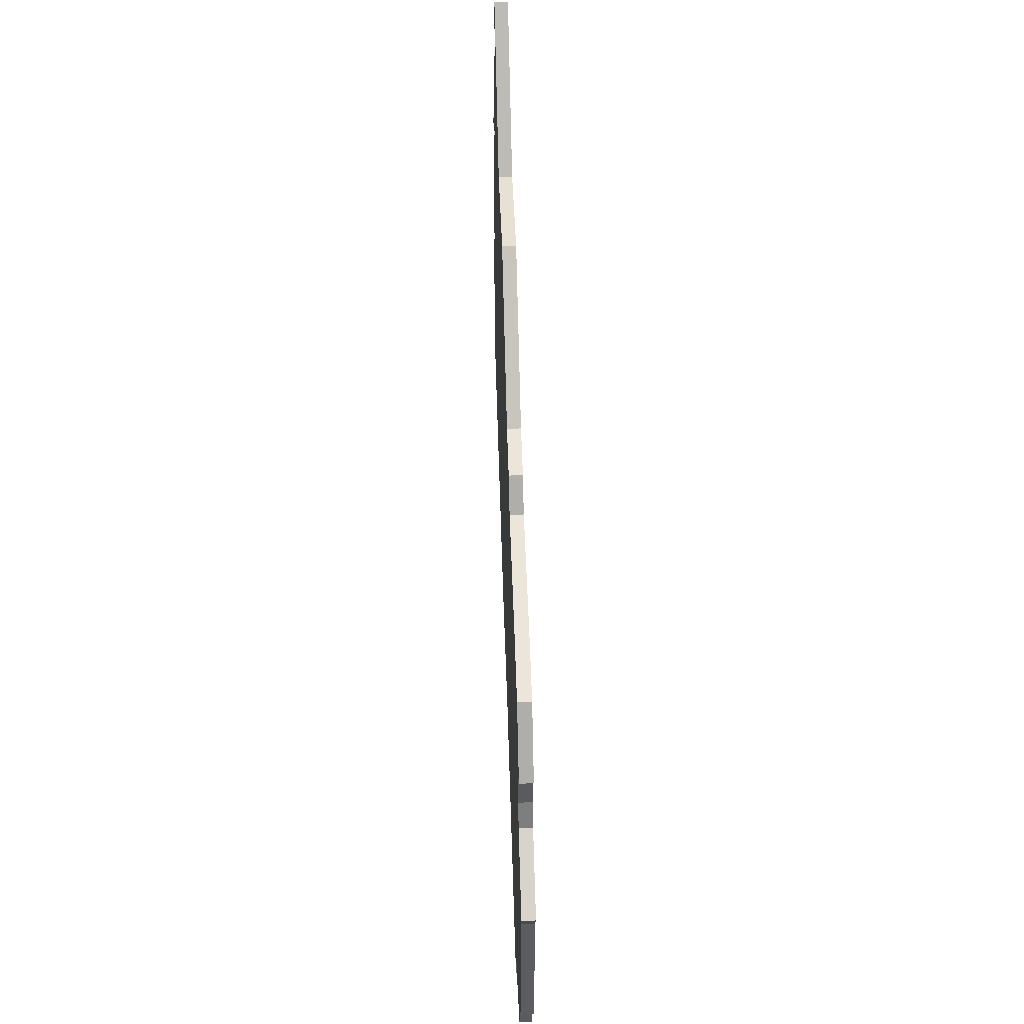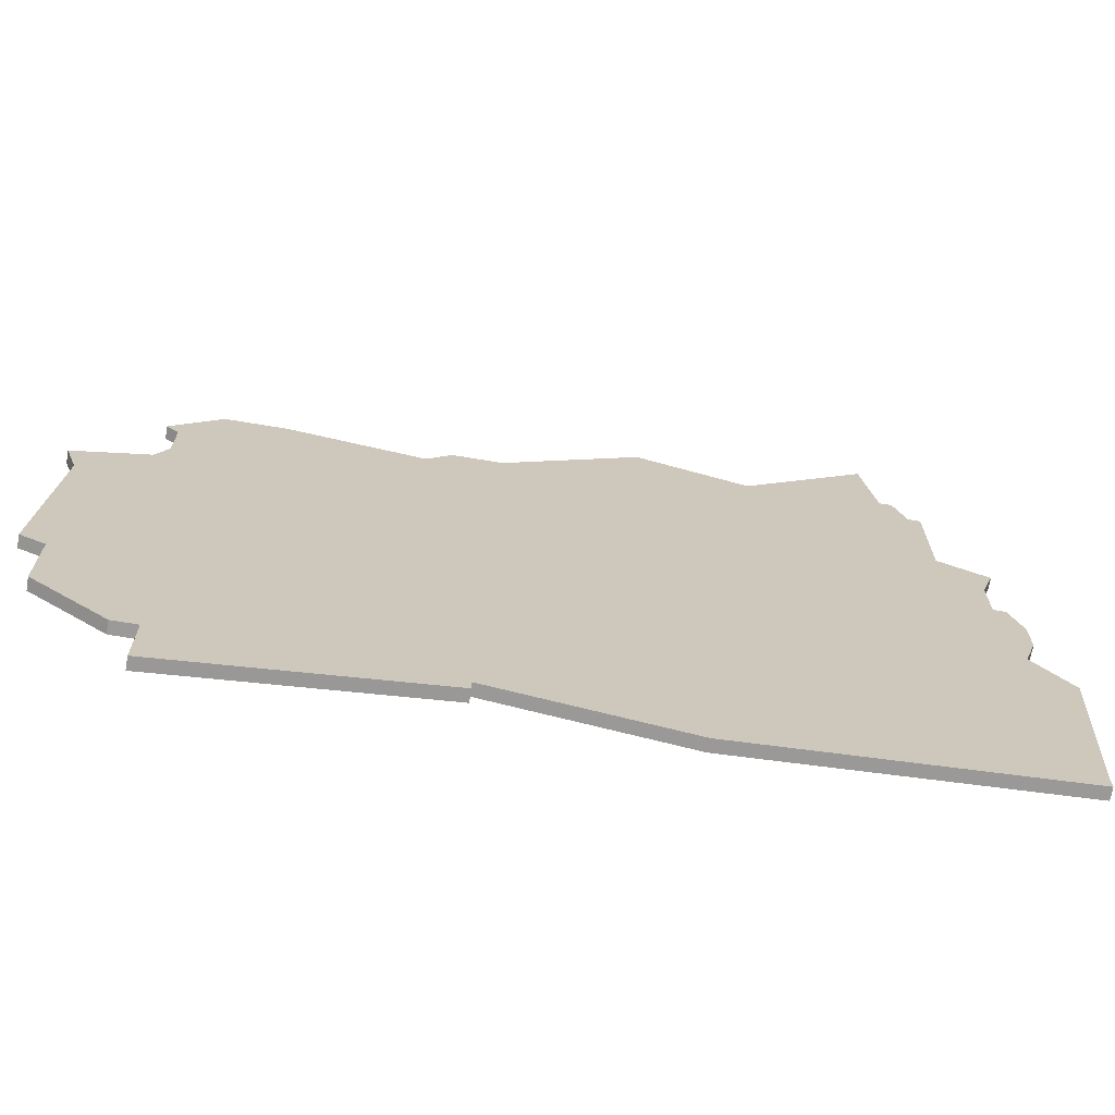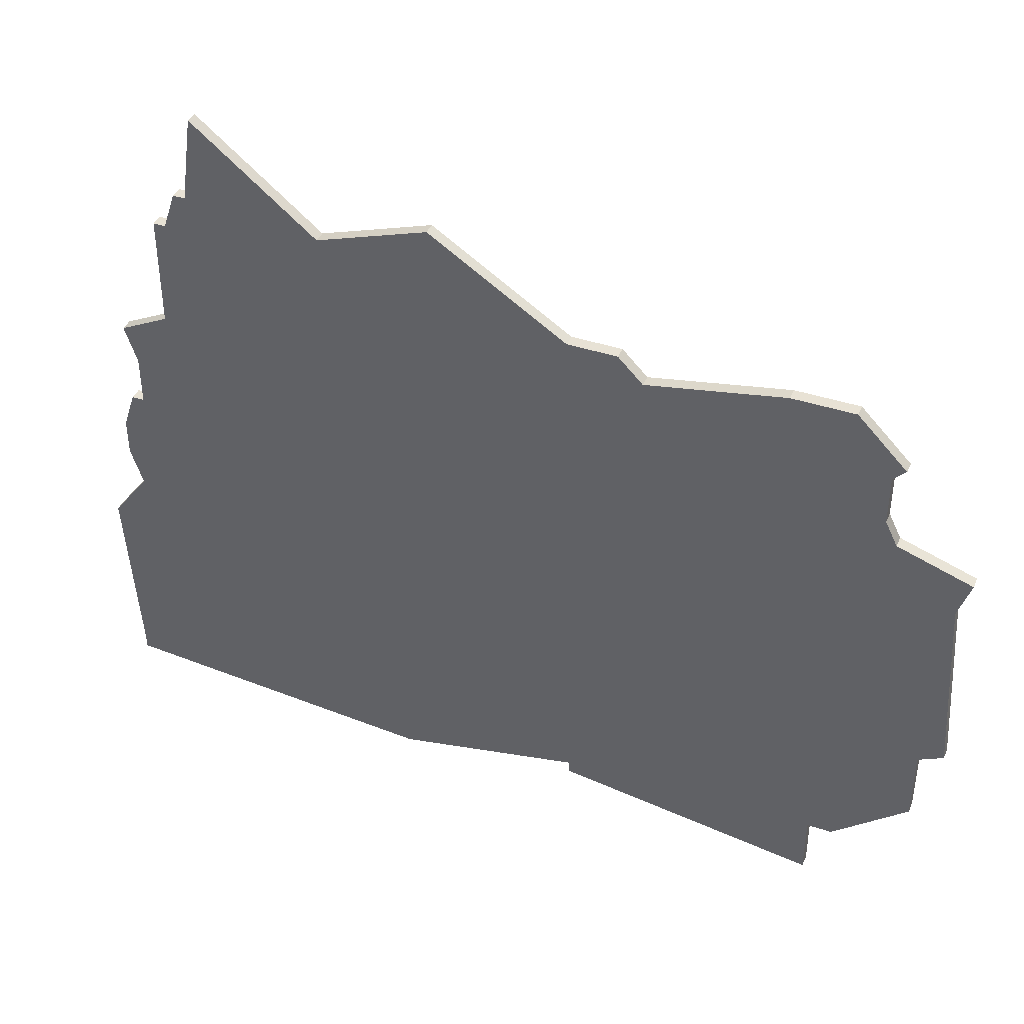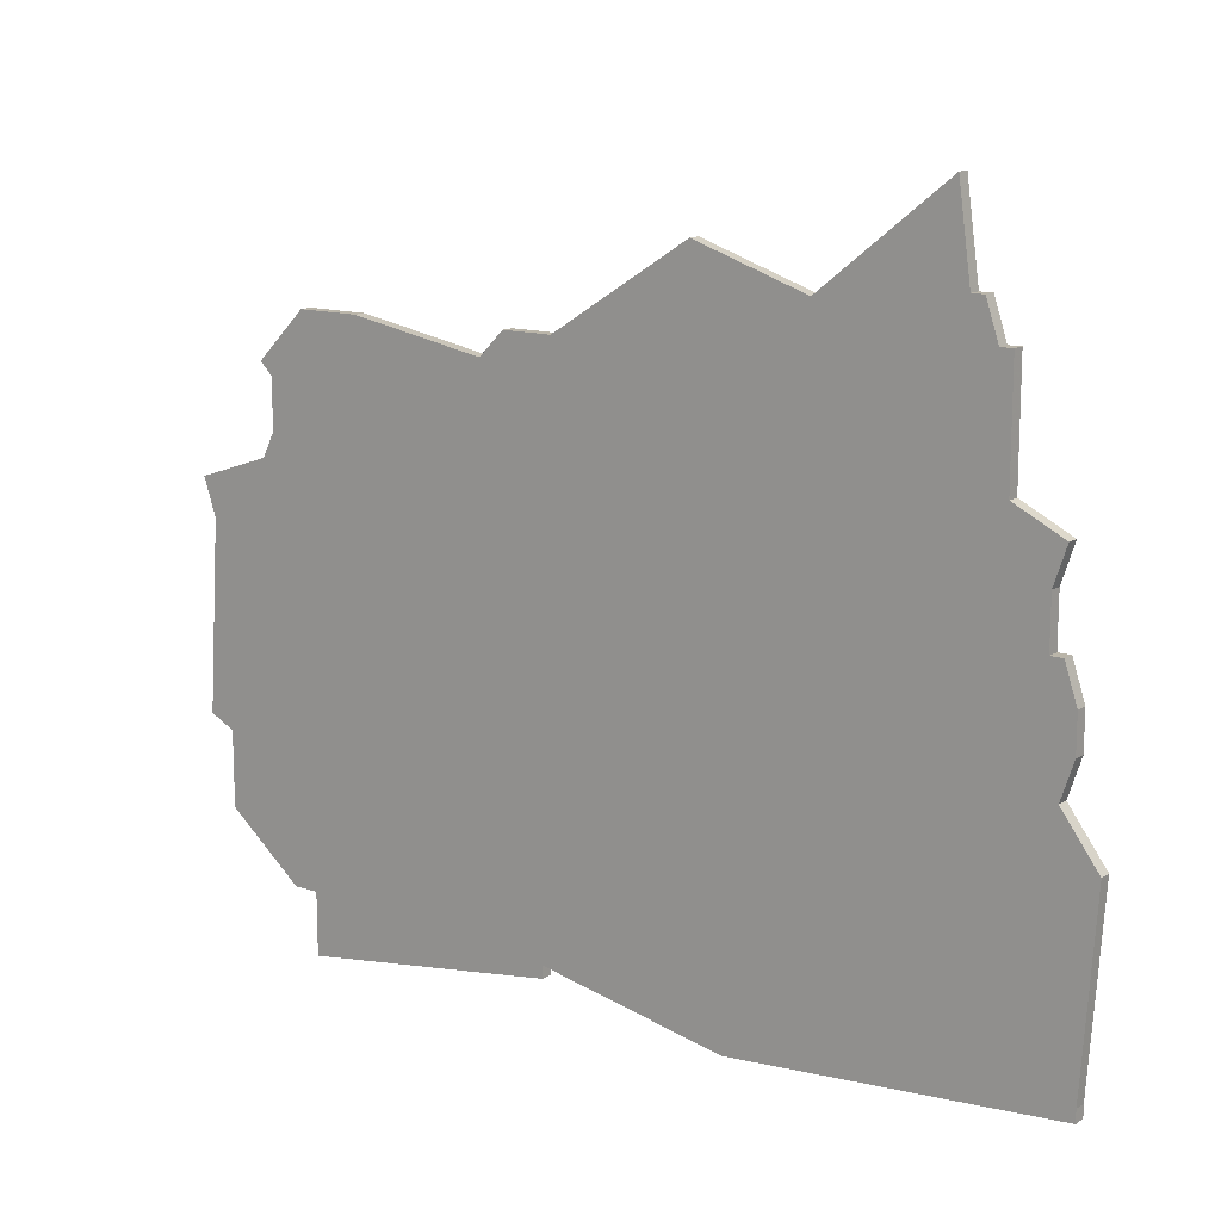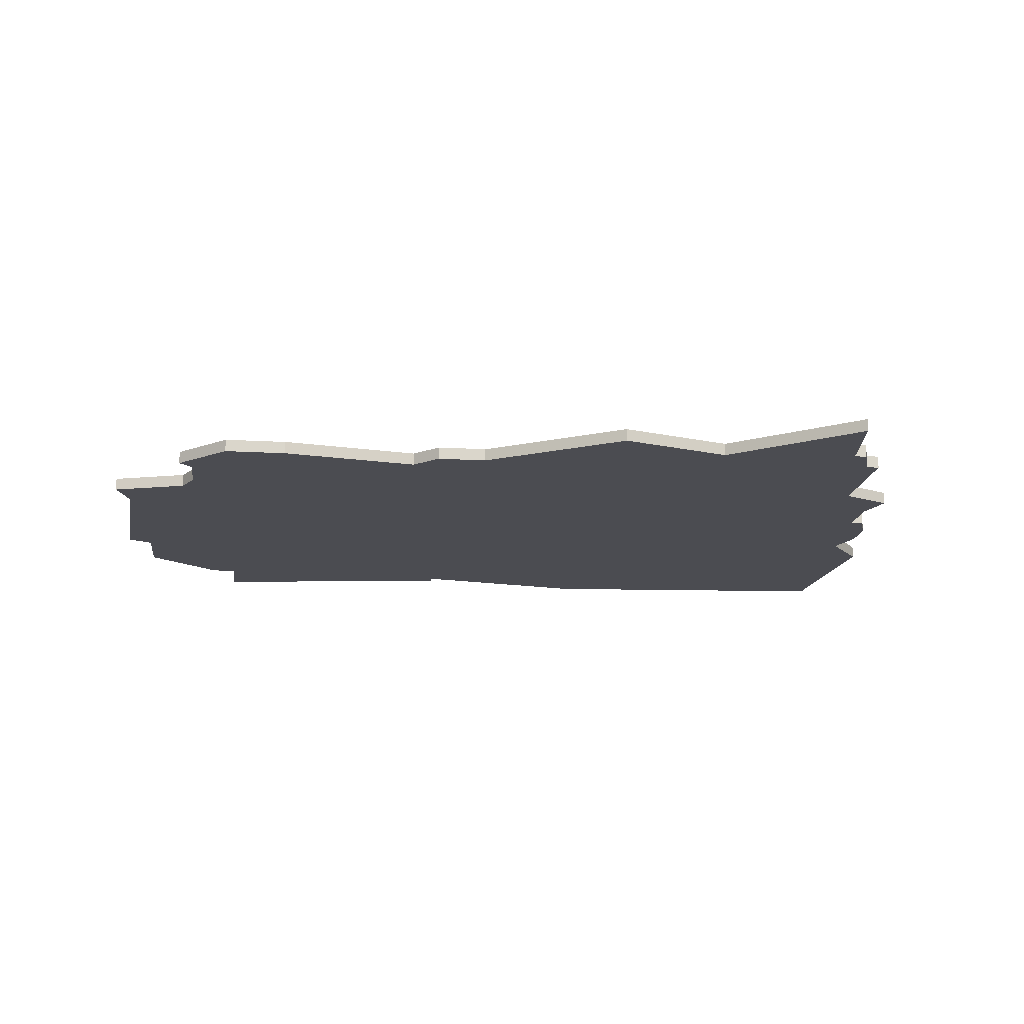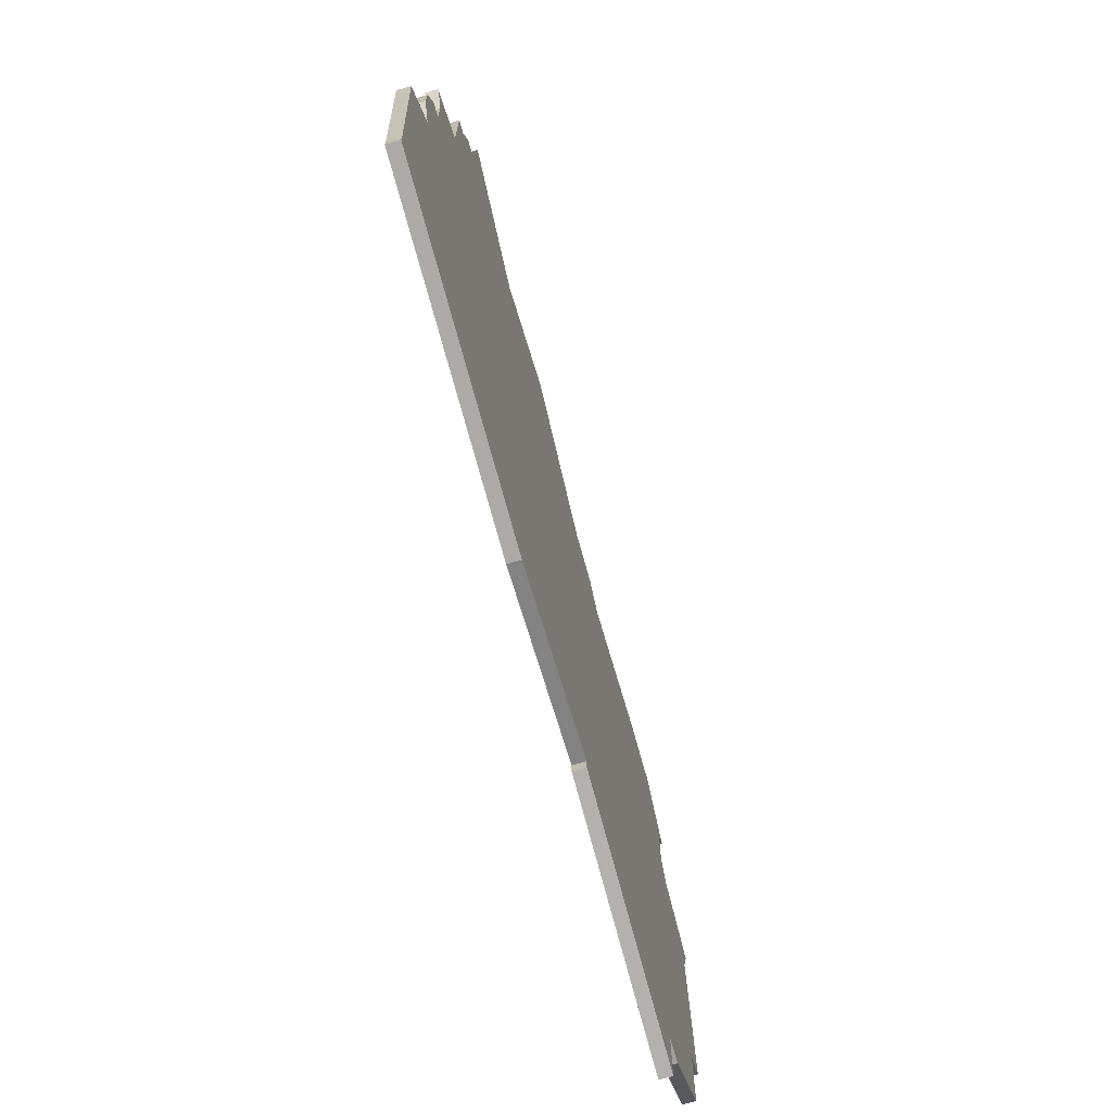
<metadata>
{"format":"obj","ext":"obj","renderer":"f3d","projection":"perspective","resolution":1024,"background":"white","views":[{"elev":57.3,"azim":88.2,"up":"+Y"},{"elev":-69.5,"azim":170.5,"up":"+Y"},{"elev":40.6,"azim":22.2,"up":"+Y"},{"elev":13.6,"azim":-143.7,"up":"+Y"},{"elev":-15.4,"azim":173.0,"up":"+Z"},{"elev":-71.8,"azim":-74.5,"up":"+Y"}]}
</metadata>
<code>
v 4344 -617 0
v 4343 -624 0
v 4342 -624 0
v 4341 -627 0
v 4340 -627 0
v 4340 -636 0
v 4336 -638 0
v 4337 -641 0
v 4337 -645 0
v 4336 -645 0
v 4335 -648 0
v 4335 -651 0
v 4336 -654 0
v 4333 -658 0
v 4334 -673 0
v 4334 -674 0
v 4360 -676 0
v 4375 -673 0
v 4375 -674 0
v 4396 -677 0
v 4396 -672 0
v 4398 -672 0
v 4404 -667 0
v 4404 -661 0
v 4406 -660 0
v 4405 -645 0
v 4406 -642 0
v 4400 -640 0
v 4399 -638 0
v 4399 -634 0
v 4400 -633 0
v 4396 -629 0
v 4391 -629 0
v 4380 -631 0
v 4378 -629 0
v 4374 -629 0
v 4363 -622 0
v 4354 -625 0
v 4344 -617 1
v 4343 -624 1
v 4342 -624 1
v 4341 -627 1
v 4340 -627 1
v 4340 -636 1
v 4336 -638 1
v 4337 -641 1
v 4337 -645 1
v 4336 -645 1
v 4335 -648 1
v 4335 -651 1
v 4336 -654 1
v 4333 -658 1
v 4334 -673 1
v 4334 -674 1
v 4360 -676 1
v 4375 -673 1
v 4375 -674 1
v 4396 -677 1
v 4396 -672 1
v 4398 -672 1
v 4404 -667 1
v 4404 -661 1
v 4406 -660 1
v 4405 -645 1
v 4406 -642 1
v 4400 -640 1
v 4399 -638 1
v 4399 -634 1
v 4400 -633 1
v 4396 -629 1
v 4391 -629 1
v 4380 -631 1
v 4378 -629 1
v 4374 -629 1
v 4363 -622 1
v 4354 -625 1
f 2 1 38
f 4 3 2
f 6 5 4
f 8 7 6
f 11 10 9
f 13 12 11
f 15 14 13
f 17 16 15
f 20 19 18
f 23 22 21
f 26 25 24
f 28 27 26
f 32 31 30
f 34 33 32
f 36 35 34
f 38 37 36
f 4 2 38
f 9 8 6
f 13 11 9
f 17 15 13
f 21 20 18
f 24 23 21
f 28 26 24
f 32 30 29
f 38 36 34
f 6 4 38
f 13 9 6
f 18 17 13
f 24 21 18
f 29 28 24
f 34 32 29
f 6 38 34
f 18 13 6
f 29 24 18
f 6 34 29
f 29 18 6
f 76 39 40
f 40 41 42
f 42 43 44
f 44 45 46
f 47 48 49
f 49 50 51
f 51 52 53
f 53 54 55
f 56 57 58
f 59 60 61
f 62 63 64
f 64 65 66
f 68 69 70
f 70 71 72
f 72 73 74
f 74 75 76
f 76 40 42
f 44 46 47
f 47 49 51
f 51 53 55
f 56 58 59
f 59 61 62
f 62 64 66
f 67 68 70
f 72 74 76
f 76 42 44
f 44 47 51
f 51 55 56
f 56 59 62
f 62 66 67
f 67 70 72
f 72 76 44
f 44 51 56
f 56 62 67
f 67 72 44
f 44 56 67
f 40 39 2
f 2 39 1
f 41 40 3
f 3 40 2
f 42 41 4
f 4 41 3
f 43 42 5
f 5 42 4
f 44 43 6
f 6 43 5
f 45 44 7
f 7 44 6
f 46 45 8
f 8 45 7
f 47 46 9
f 9 46 8
f 48 47 10
f 10 47 9
f 49 48 11
f 11 48 10
f 50 49 12
f 12 49 11
f 51 50 13
f 13 50 12
f 52 51 14
f 14 51 13
f 53 52 15
f 15 52 14
f 54 53 16
f 16 53 15
f 55 54 17
f 17 54 16
f 56 55 18
f 18 55 17
f 57 56 19
f 19 56 18
f 58 57 20
f 20 57 19
f 59 58 21
f 21 58 20
f 60 59 22
f 22 59 21
f 61 60 23
f 23 60 22
f 62 61 24
f 24 61 23
f 63 62 25
f 25 62 24
f 64 63 26
f 26 63 25
f 65 64 27
f 27 64 26
f 66 65 28
f 28 65 27
f 67 66 29
f 29 66 28
f 68 67 30
f 30 67 29
f 69 68 31
f 31 68 30
f 70 69 32
f 32 69 31
f 71 70 33
f 33 70 32
f 72 71 34
f 34 71 33
f 73 72 35
f 35 72 34
f 74 73 36
f 36 73 35
f 75 74 37
f 37 74 36
f 39 76 1
f 1 76 38
f 76 75 38
f 38 75 37

</code>
